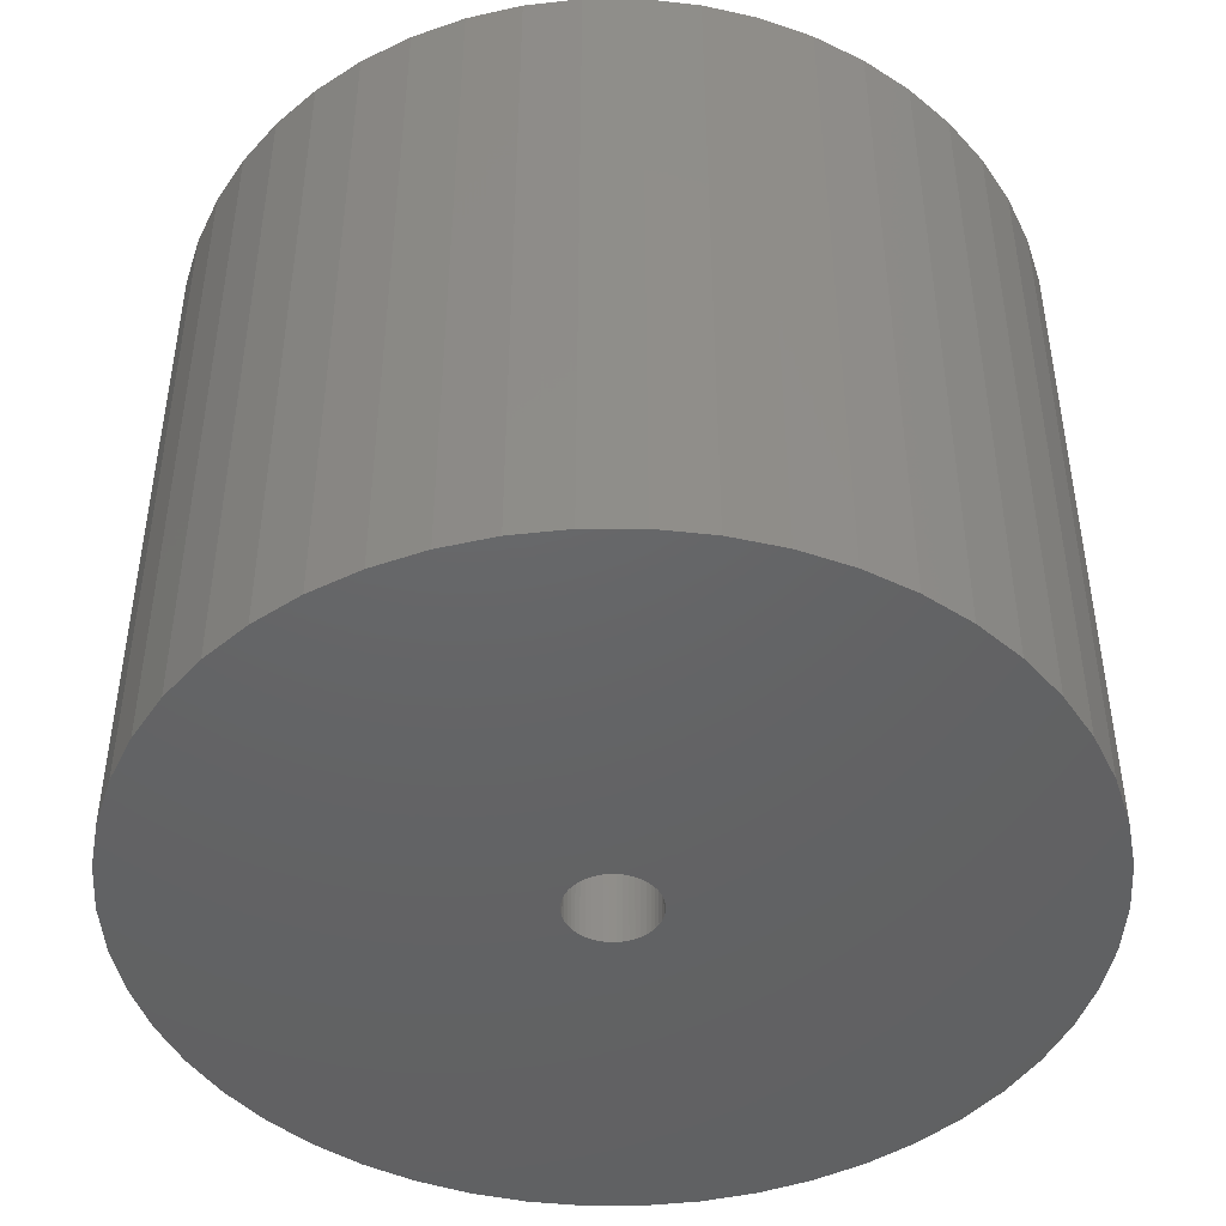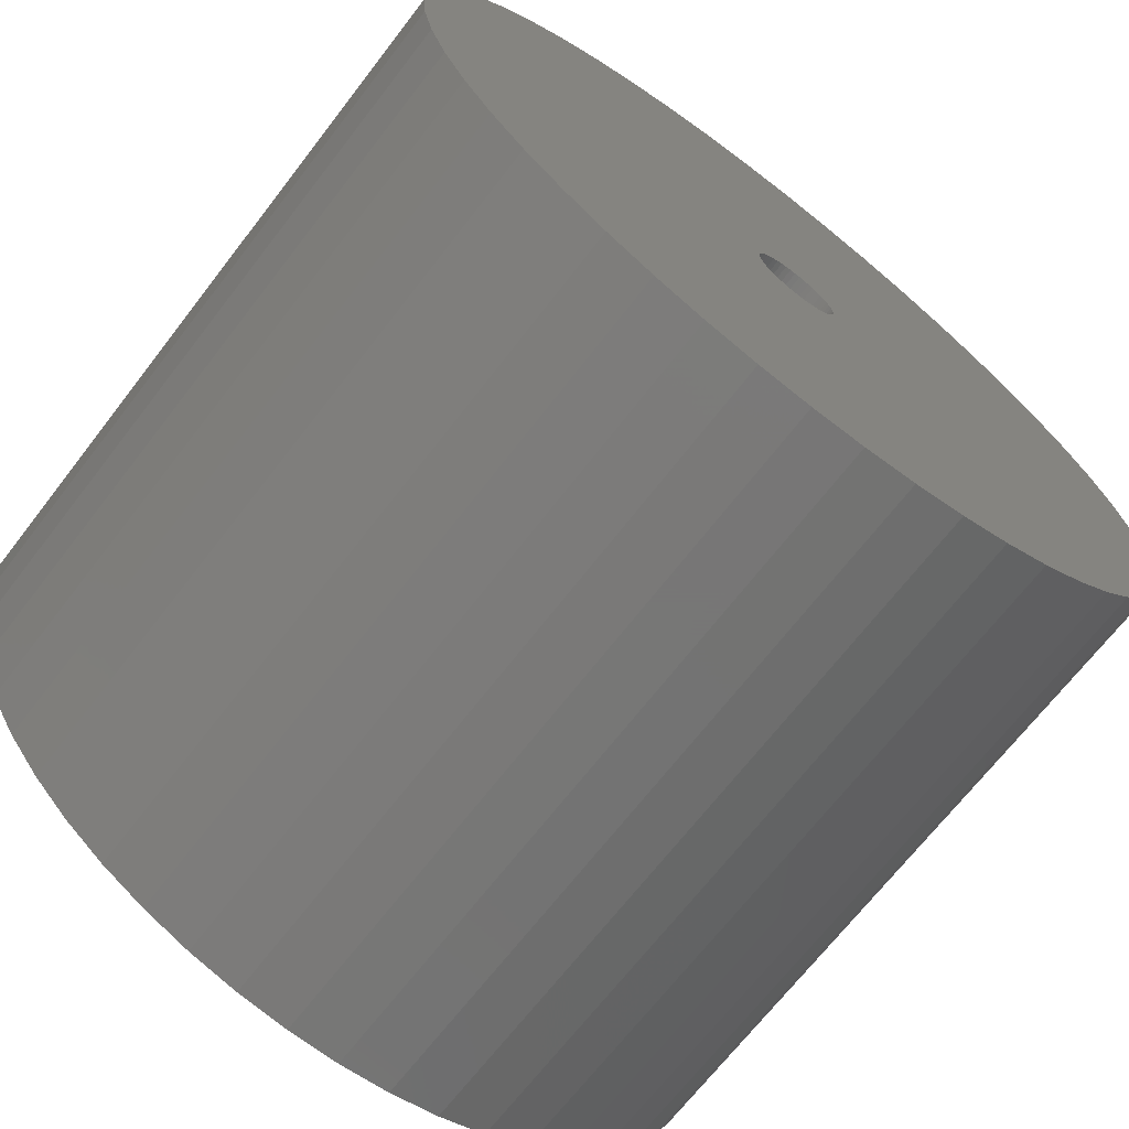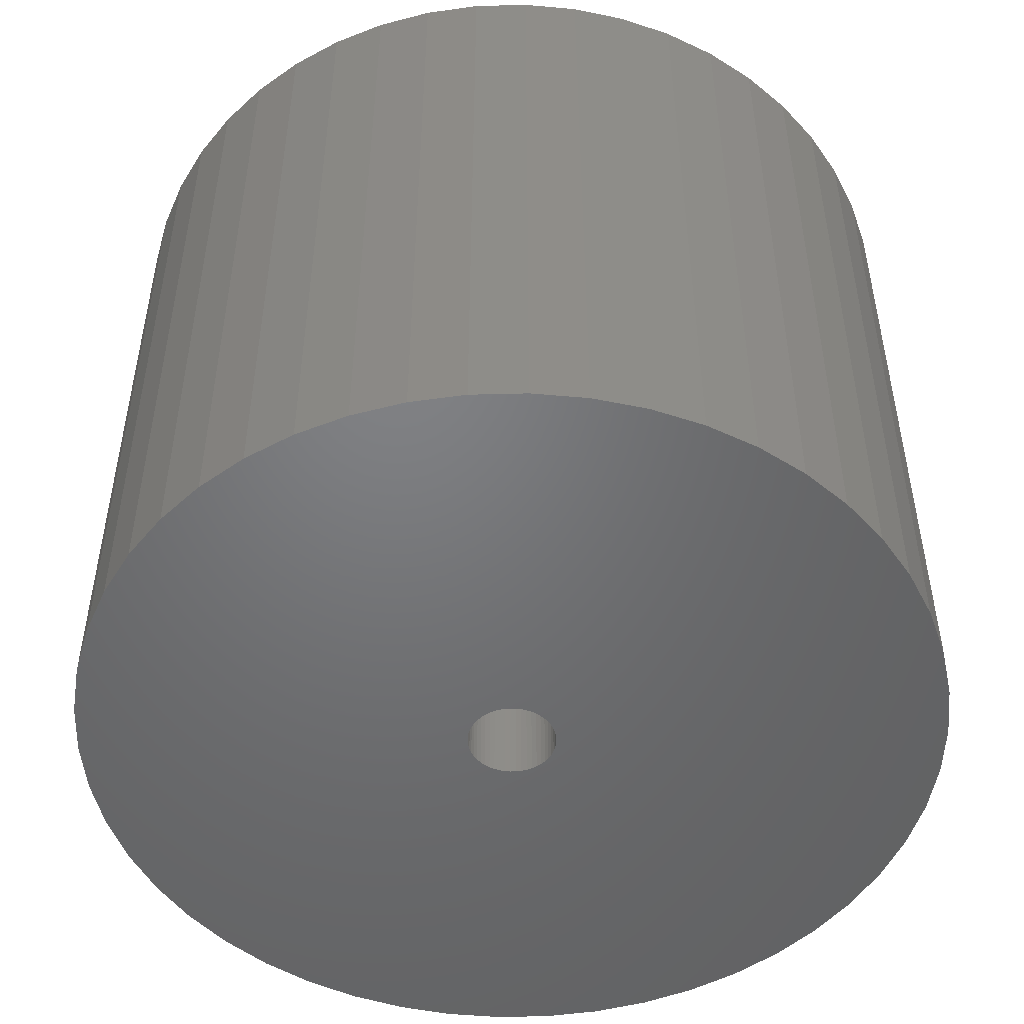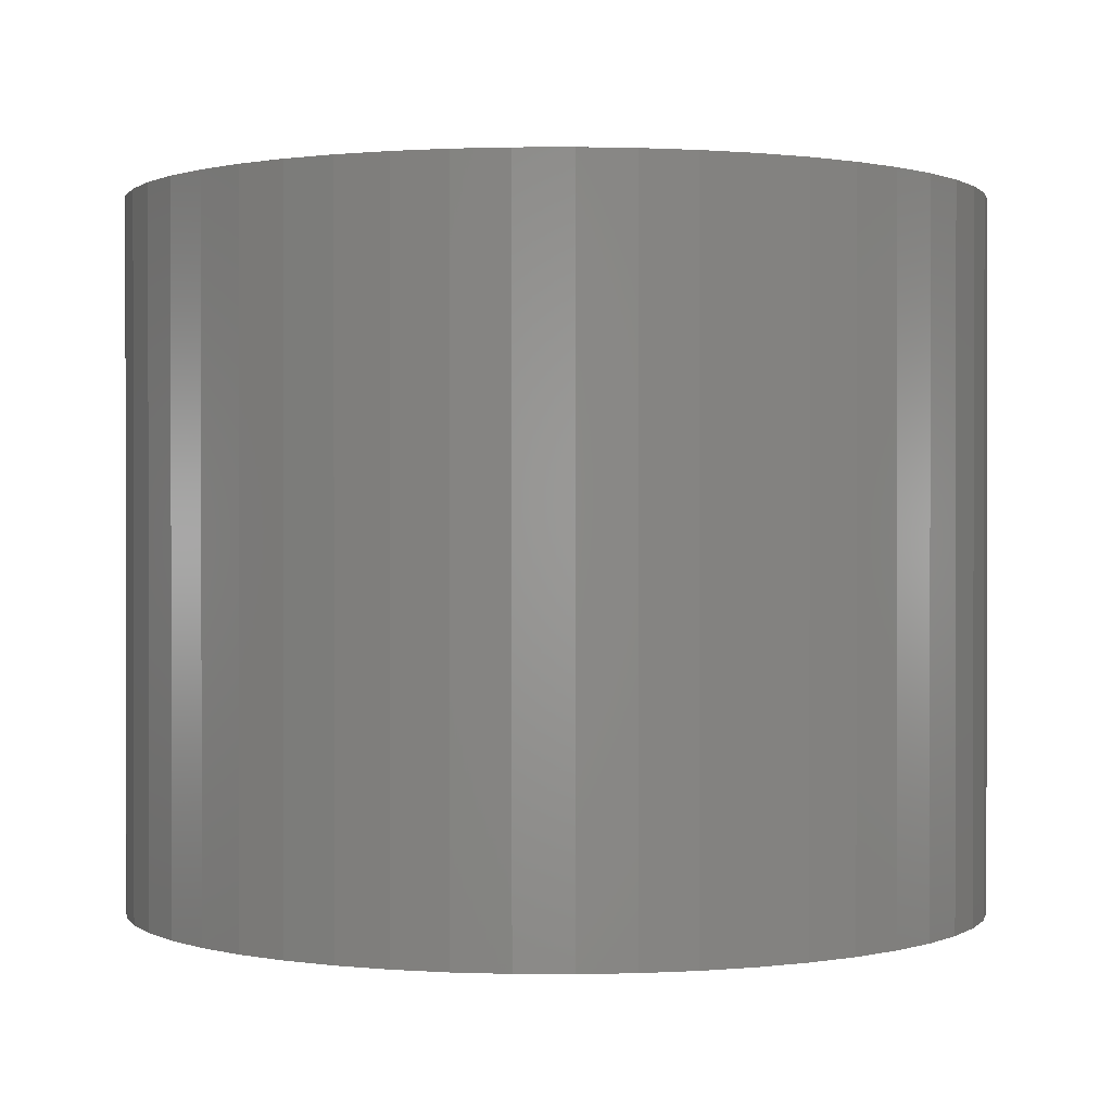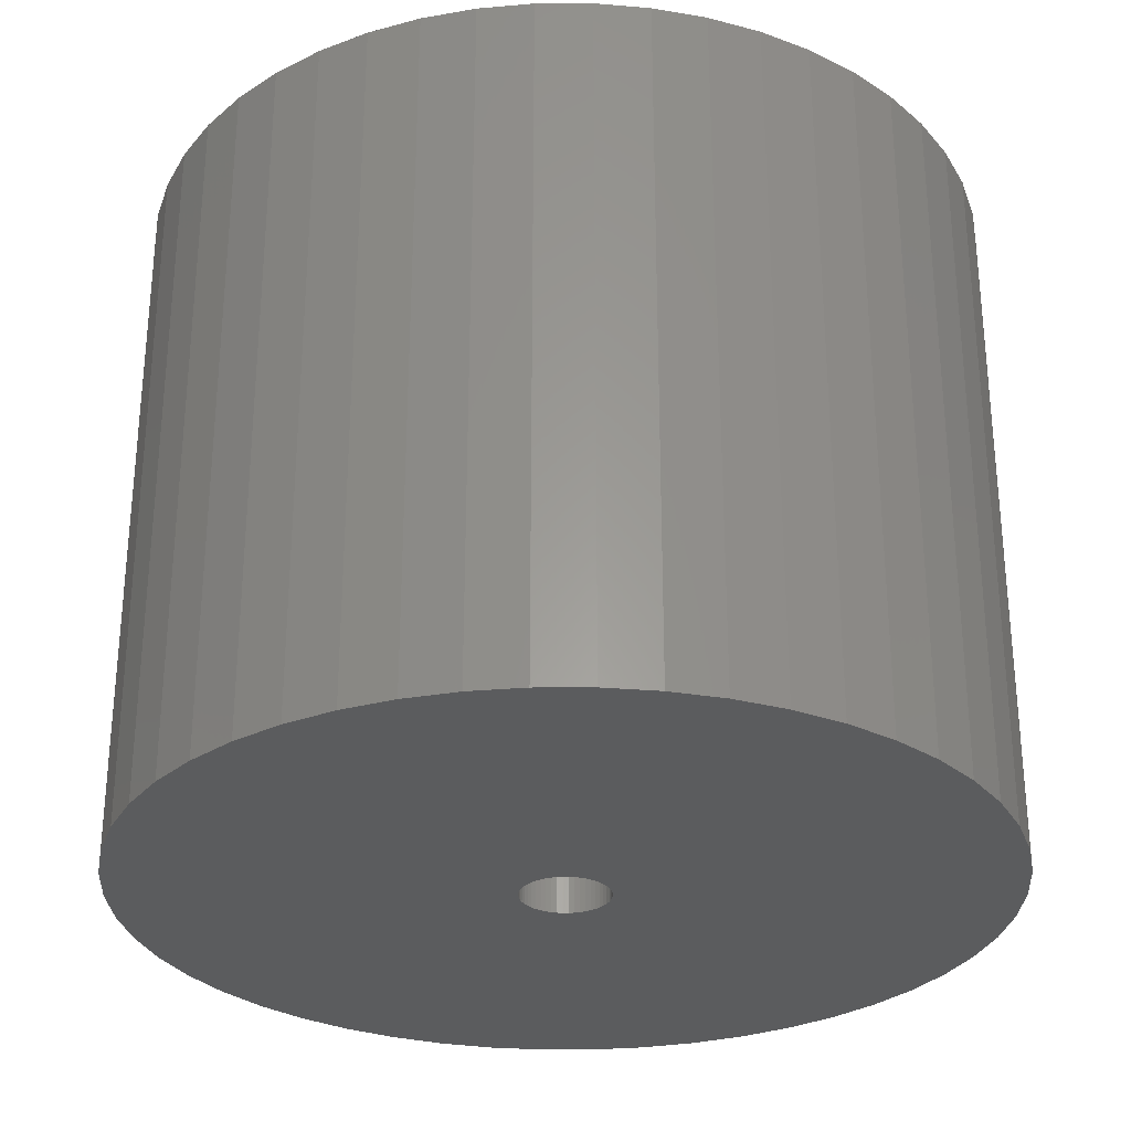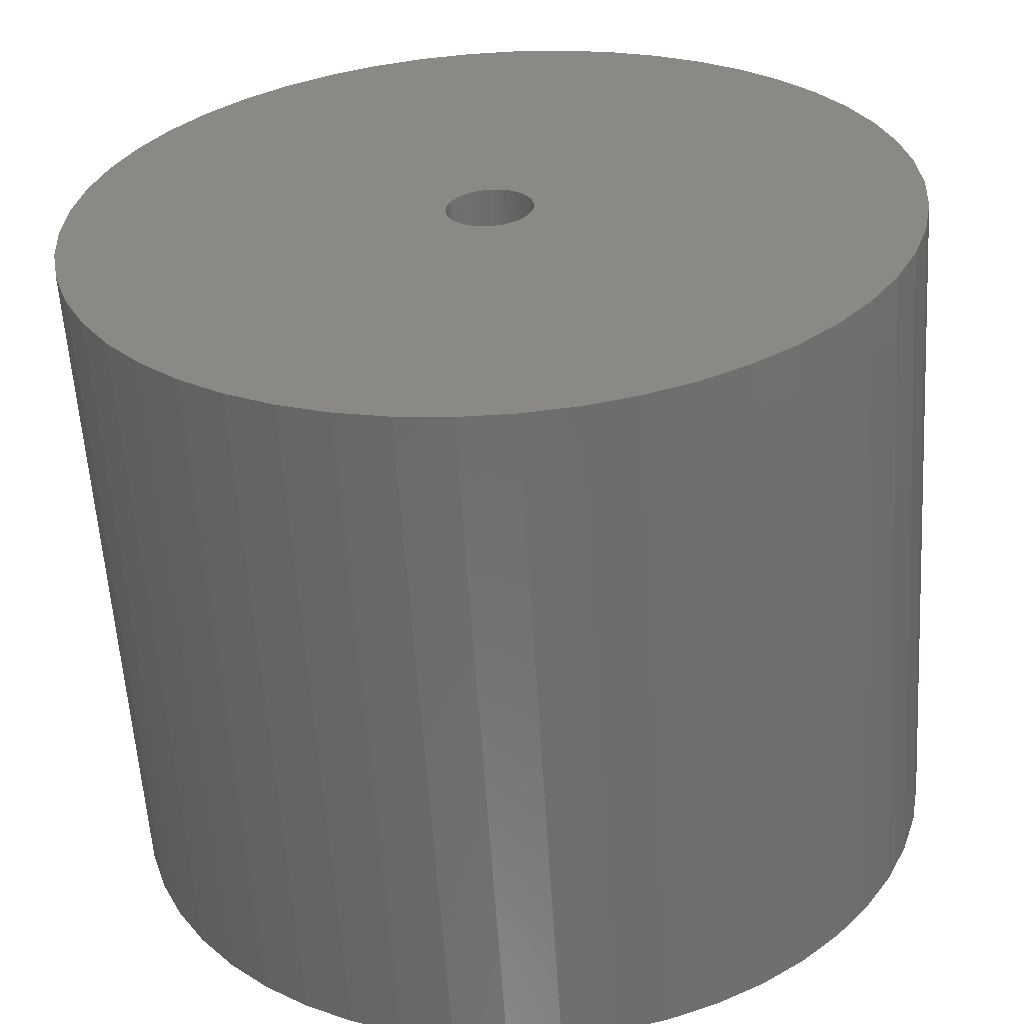
<metadata>
{"format":"stl","ext":"stl","renderer":"f3d","projection":"perspective","resolution":1024,"background":"white","views":[{"elev":-45.7,"azim":-57.5,"up":"+Z"},{"elev":-69.2,"azim":-37.7,"up":"+Y"},{"elev":-50.1,"azim":160.0,"up":"+Z"},{"elev":0.6,"azim":44.6,"up":"+Z"},{"elev":-29.3,"azim":-71.8,"up":"+Z"},{"elev":-59.2,"azim":3.6,"up":"+Y"}]}
</metadata>
<code>
# stl→obj: 200 verts, 400 faces
v 22 0 18
v 21.83 2.757 -18
v 21.83 2.757 18
v 22 0 -18
v -22 0 -18
v -21.83 2.757 18
v -21.83 2.757 -18
v -22 0 18
v 1.381 21.96 -18
v -1.381 21.96 18
v 1.381 21.96 18
v -1.381 21.96 -18
v -1.381 -21.96 -18
v 1.381 -21.96 18
v -1.381 -21.96 18
v 1.381 -21.96 -18
v 16.04 15.06 -18
v 14.02 16.95 18
v 16.04 15.06 18
v 14.02 16.95 -18
v -14.02 16.95 -18
v -16.04 15.06 18
v -14.02 16.95 18
v -16.04 15.06 -18
v -6.798 20.92 -18
v -9.367 19.91 18
v -6.798 20.92 18
v -9.367 19.91 -18
v 20.46 8.099 18
v 19.28 10.6 -18
v 19.28 10.6 18
v 20.46 8.099 -18
v 21.31 5.471 -18
v 21.31 5.471 18
v 9.367 19.91 -18
v 6.798 20.92 18
v 9.367 19.91 18
v 6.798 20.92 -18
v 4.122 21.61 18
v 4.122 21.61 -18
v 11.79 18.58 -18
v 11.79 18.58 18
v -20.46 8.099 -18
v -19.28 10.6 18
v -19.28 10.6 -18
v -20.46 8.099 18
v -21.31 5.471 -18
v -21.31 5.471 18
v -4.122 21.61 18
v -4.122 21.61 -18
v 4.122 -21.61 18
v 4.122 -21.61 -18
v 17.8 12.93 18
v 17.8 12.93 -18
v -17.8 12.93 18
v -17.8 12.93 -18
v 2.25 0 18
v 2.232 0.282 18
v 21.83 -2.757 18
v 2.179 0.5596 18
v 2.232 -0.282 18
v 2.092 0.8283 18
v 21.31 -5.471 18
v 1.972 1.084 18
v 2.179 -0.5596 18
v 1.82 1.323 18
v 20.46 -8.099 18
v 1.64 1.54 18
v 2.092 -0.8283 18
v 1.434 1.734 18
v 19.28 -10.6 18
v 1.206 1.9 18
v 1.972 -1.084 18
v 0.958 2.036 18
v 17.8 -12.93 18
v 0.6953 2.14 18
v 1.82 -1.323 18
v 16.04 -15.06 18
v 0.4216 2.21 18
v 0.1413 2.246 18
v -0.1413 2.246 18
v -0.4216 2.21 18
v -0.6953 2.14 18
v -0.958 2.036 18
v -1.206 1.9 18
v -11.79 18.58 18
v -1.434 1.734 18
v -1.64 1.54 18
v -1.82 1.323 18
v 1.64 -1.54 18
v 14.02 -16.95 18
v 1.434 -1.734 18
v 11.79 -18.58 18
v 1.206 -1.9 18
v 9.367 -19.91 18
v 0.958 -2.036 18
v 6.798 -20.92 18
v 0.6953 -2.14 18
v 0.4216 -2.21 18
v 0.1413 -2.246 18
v -0.1413 -2.246 18
v -0.4216 -2.21 18
v -4.122 -21.61 18
v -0.6953 -2.14 18
v -6.798 -20.92 18
v -0.958 -2.036 18
v -9.367 -19.91 18
v -1.206 -1.9 18
v -11.79 -18.58 18
v -1.434 -1.734 18
v -14.02 -16.95 18
v -1.64 -1.54 18
v -16.04 -15.06 18
v -1.82 -1.323 18
v -17.8 -12.93 18
v -1.972 -1.084 18
v -19.28 -10.6 18
v -2.092 -0.8283 18
v -20.46 -8.099 18
v -2.179 -0.5596 18
v -21.31 -5.471 18
v -2.232 -0.282 18
v -21.83 -2.757 18
v -2.25 0 18
v -1.972 1.084 18
v -2.092 0.8283 18
v -2.179 0.5596 18
v -2.232 0.282 18
v -11.79 18.58 -18
v 21.83 -2.757 -18
v 21.31 -5.471 -18
v -16.04 -15.06 -18
v -14.02 -16.95 -18
v -19.28 -10.6 -18
v -20.46 -8.099 -18
v -17.8 -12.93 -18
v 2.25 0 -18
v 2.232 -0.282 -18
v 2.179 -0.5596 -18
v 20.46 -8.099 -18
v 2.232 0.282 -18
v 2.092 -0.8283 -18
v 19.28 -10.6 -18
v 1.972 -1.084 -18
v 17.8 -12.93 -18
v 2.179 0.5596 -18
v 1.82 -1.323 -18
v 16.04 -15.06 -18
v 1.64 -1.54 -18
v 14.02 -16.95 -18
v 2.092 0.8283 -18
v 1.434 -1.734 -18
v 11.79 -18.58 -18
v 1.206 -1.9 -18
v 9.367 -19.91 -18
v 1.972 1.084 -18
v 0.958 -2.036 -18
v 6.798 -20.92 -18
v 0.6953 -2.14 -18
v 1.82 1.323 -18
v 0.4216 -2.21 -18
v 0.1413 -2.246 -18
v -0.1413 -2.246 -18
v -0.4216 -2.21 -18
v -4.122 -21.61 -18
v -0.6953 -2.14 -18
v -6.798 -20.92 -18
v -0.958 -2.036 -18
v -9.367 -19.91 -18
v -1.206 -1.9 -18
v -11.79 -18.58 -18
v -1.434 -1.734 -18
v -1.64 -1.54 -18
v -1.82 -1.323 -18
v 1.64 1.54 -18
v 1.434 1.734 -18
v 1.206 1.9 -18
v 0.958 2.036 -18
v 0.6953 2.14 -18
v 0.4216 2.21 -18
v 0.1413 2.246 -18
v -0.1413 2.246 -18
v -0.4216 2.21 -18
v -0.6953 2.14 -18
v -0.958 2.036 -18
v -1.206 1.9 -18
v -1.434 1.734 -18
v -1.64 1.54 -18
v -1.82 1.323 -18
v -1.972 1.084 -18
v -2.092 0.8283 -18
v -2.179 0.5596 -18
v -2.232 0.282 -18
v -2.25 0 -18
v -1.972 -1.084 -18
v -2.092 -0.8283 -18
v -2.179 -0.5596 -18
v -21.31 -5.471 -18
v -2.232 -0.282 -18
v -21.83 -2.757 -18
f 1 2 3
f 2 1 4
f 5 6 7
f 6 5 8
f 9 10 11
f 10 9 12
f 13 14 15
f 14 13 16
f 17 18 19
f 18 17 20
f 21 22 23
f 22 21 24
f 25 26 27
f 26 25 28
f 29 30 31
f 30 29 32
f 3 33 34
f 33 3 2
f 35 36 37
f 36 35 38
f 38 39 36
f 39 38 40
f 41 37 42
f 37 41 35
f 43 44 45
f 44 43 46
f 47 46 43
f 46 47 48
f 12 49 10
f 49 12 50
f 16 51 14
f 51 16 52
f 34 32 29
f 32 34 33
f 53 17 19
f 17 53 54
f 31 54 53
f 54 31 30
f 40 11 39
f 11 40 9
f 20 42 18
f 42 20 41
f 45 55 56
f 55 45 44
f 56 22 24
f 22 56 55
f 7 48 47
f 48 7 6
f 57 1 3
f 58 3 34
f 1 57 59
f 60 34 29
f 61 59 57
f 62 29 31
f 59 61 63
f 64 31 53
f 65 63 61
f 66 53 19
f 63 65 67
f 68 19 18
f 69 67 65
f 70 18 42
f 67 69 71
f 72 42 37
f 73 71 69
f 74 37 36
f 71 73 75
f 76 36 39
f 77 75 73
f 75 77 78
f 3 58 57
f 34 60 58
f 29 62 60
f 31 64 62
f 53 66 64
f 19 68 66
f 18 70 68
f 79 39 11
f 42 72 70
f 37 74 72
f 36 76 74
f 39 79 76
f 11 80 79
f 11 81 80
f 10 81 11
f 81 10 82
f 49 82 10
f 82 49 83
f 27 83 49
f 83 27 84
f 26 84 27
f 84 26 85
f 86 85 26
f 85 86 87
f 23 87 86
f 87 23 88
f 22 88 23
f 88 22 89
f 90 78 77
f 78 90 91
f 92 91 90
f 91 92 93
f 94 93 92
f 93 94 95
f 96 95 94
f 95 96 97
f 98 97 96
f 97 98 51
f 99 51 98
f 51 99 14
f 100 14 99
f 101 14 100
f 15 101 102
f 103 102 104
f 105 104 106
f 107 106 108
f 101 15 14
f 109 108 110
f 111 110 112
f 113 112 114
f 115 114 116
f 117 116 118
f 119 118 120
f 121 120 122
f 123 122 124
f 55 89 22
f 102 103 15
f 89 55 125
f 104 105 103
f 44 125 55
f 106 107 105
f 125 44 126
f 108 109 107
f 46 126 44
f 110 111 109
f 126 46 127
f 112 113 111
f 48 127 46
f 114 115 113
f 127 48 128
f 116 117 115
f 6 128 48
f 118 119 117
f 128 6 124
f 120 121 119
f 8 124 6
f 122 123 121
f 124 8 123
f 28 86 26
f 86 28 129
f 129 23 86
f 23 129 21
f 50 27 49
f 27 50 25
f 59 4 1
f 4 59 130
f 63 130 59
f 130 63 131
f 132 111 113
f 111 132 133
f 134 119 135
f 119 134 117
f 136 117 134
f 117 136 115
f 137 4 130
f 138 130 131
f 4 137 2
f 139 131 140
f 141 2 137
f 142 140 143
f 2 141 33
f 144 143 145
f 146 33 141
f 147 145 148
f 33 146 32
f 149 148 150
f 151 32 146
f 152 150 153
f 32 151 30
f 154 153 155
f 156 30 151
f 157 155 158
f 30 156 54
f 159 158 52
f 160 54 156
f 54 160 17
f 130 138 137
f 131 139 138
f 140 142 139
f 143 144 142
f 145 147 144
f 148 149 147
f 150 152 149
f 161 52 16
f 153 154 152
f 155 157 154
f 158 159 157
f 52 161 159
f 16 162 161
f 16 163 162
f 13 163 16
f 163 13 164
f 165 164 13
f 164 165 166
f 167 166 165
f 166 167 168
f 169 168 167
f 168 169 170
f 171 170 169
f 170 171 172
f 133 172 171
f 172 133 173
f 132 173 133
f 173 132 174
f 175 17 160
f 17 175 20
f 176 20 175
f 20 176 41
f 177 41 176
f 41 177 35
f 178 35 177
f 35 178 38
f 179 38 178
f 38 179 40
f 180 40 179
f 40 180 9
f 181 9 180
f 182 9 181
f 12 182 183
f 50 183 184
f 25 184 185
f 28 185 186
f 182 12 9
f 129 186 187
f 21 187 188
f 24 188 189
f 56 189 190
f 45 190 191
f 43 191 192
f 47 192 193
f 7 193 194
f 136 174 132
f 183 50 12
f 174 136 195
f 184 25 50
f 134 195 136
f 185 28 25
f 195 134 196
f 186 129 28
f 135 196 134
f 187 21 129
f 196 135 197
f 188 24 21
f 198 197 135
f 189 56 24
f 197 198 199
f 190 45 56
f 200 199 198
f 191 43 45
f 199 200 194
f 192 47 43
f 5 194 200
f 193 7 47
f 194 5 7
f 155 93 95
f 93 155 153
f 71 140 67
f 140 71 143
f 132 115 136
f 115 132 113
f 135 121 198
f 121 135 119
f 150 78 91
f 78 150 148
f 158 95 97
f 95 158 155
f 52 97 51
f 97 52 158
f 75 143 71
f 143 75 145
f 78 145 75
f 145 78 148
f 67 131 63
f 131 67 140
f 165 15 103
f 15 165 13
f 133 109 111
f 109 133 171
f 198 123 200
f 123 198 121
f 200 8 5
f 8 200 123
f 153 91 93
f 91 153 150
f 167 103 105
f 103 167 165
f 169 105 107
f 105 169 167
f 171 107 109
f 107 171 169
f 137 58 141
f 58 137 57
f 124 193 128
f 193 124 194
f 182 80 81
f 80 182 181
f 162 101 100
f 101 162 163
f 176 68 70
f 68 176 175
f 188 87 88
f 87 188 187
f 185 83 84
f 83 185 184
f 142 65 139
f 65 142 69
f 151 64 156
f 64 151 62
f 141 60 146
f 60 141 58
f 179 74 76
f 74 179 178
f 180 76 79
f 76 180 179
f 177 70 72
f 70 177 176
f 126 190 125
f 190 126 191
f 89 188 88
f 188 89 189
f 127 191 126
f 191 127 192
f 186 84 85
f 84 186 185
f 183 81 82
f 81 183 182
f 161 100 99
f 100 161 162
f 146 62 151
f 62 146 60
f 160 68 175
f 68 160 66
f 156 66 160
f 66 156 64
f 181 79 80
f 79 181 180
f 178 72 74
f 72 178 177
f 125 189 89
f 189 125 190
f 128 192 127
f 192 128 193
f 187 85 87
f 85 187 186
f 184 82 83
f 82 184 183
f 147 73 144
f 73 147 77
f 139 61 138
f 61 139 65
f 172 112 110
f 112 172 173
f 112 174 114
f 174 112 173
f 152 94 92
f 94 152 154
f 144 69 142
f 69 144 73
f 138 57 137
f 57 138 61
f 166 106 104
f 106 166 168
f 118 197 120
f 197 118 196
f 149 77 147
f 77 149 90
f 157 98 96
f 98 157 159
f 159 99 98
f 99 159 161
f 168 108 106
f 108 168 170
f 114 195 116
f 195 114 174
f 116 196 118
f 196 116 195
f 120 199 122
f 199 120 197
f 122 194 124
f 194 122 199
f 149 92 90
f 92 149 152
f 154 96 94
f 96 154 157
f 164 104 102
f 104 164 166
f 163 102 101
f 102 163 164
f 170 110 108
f 110 170 172

</code>
